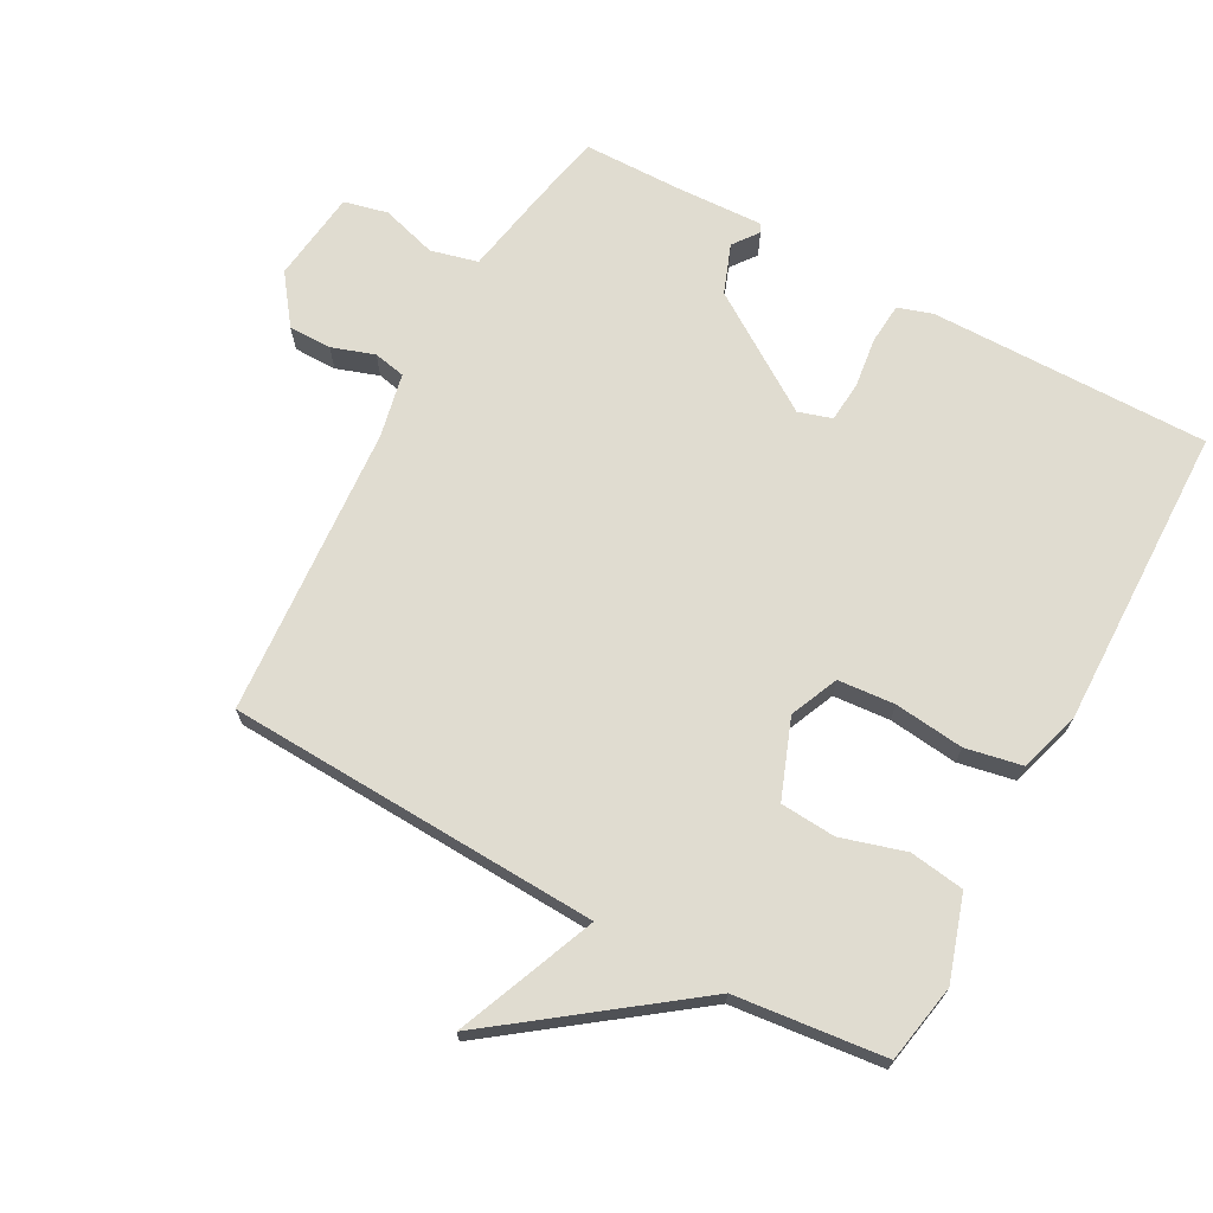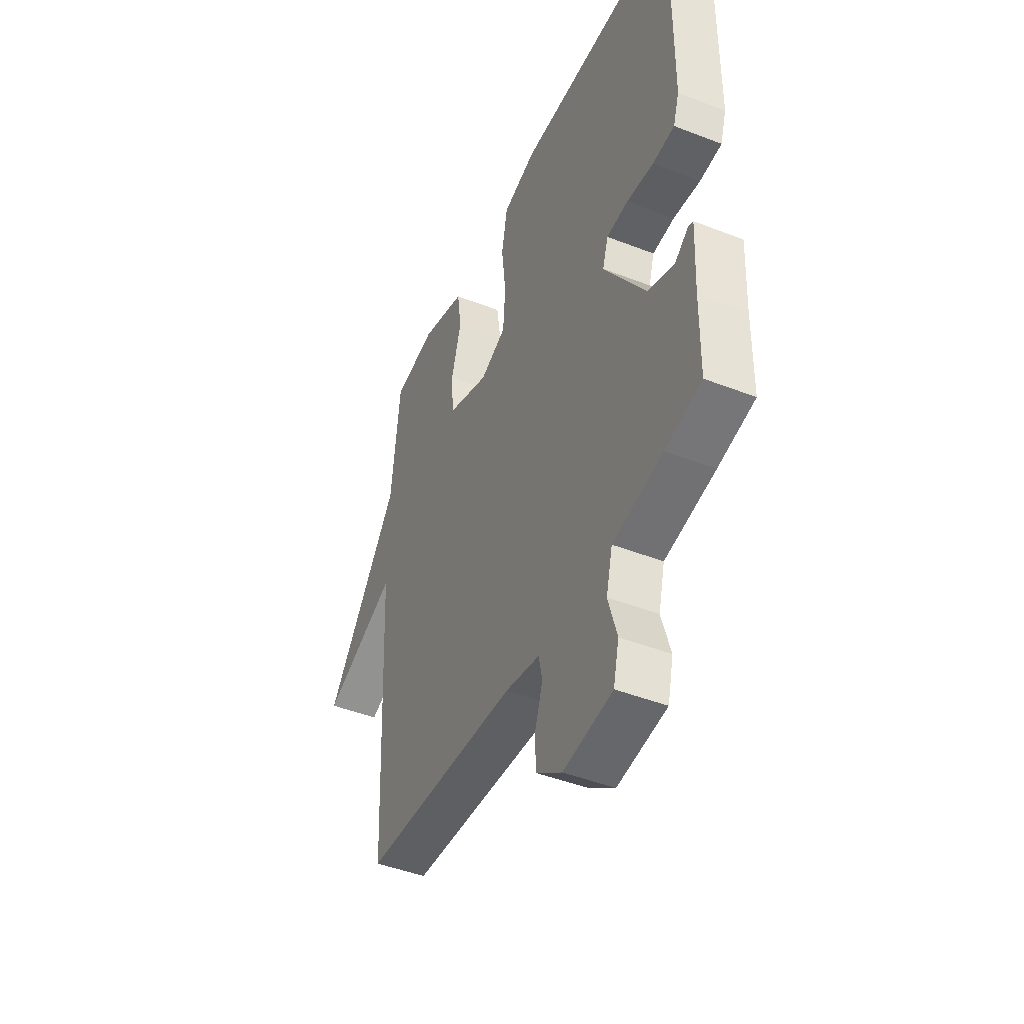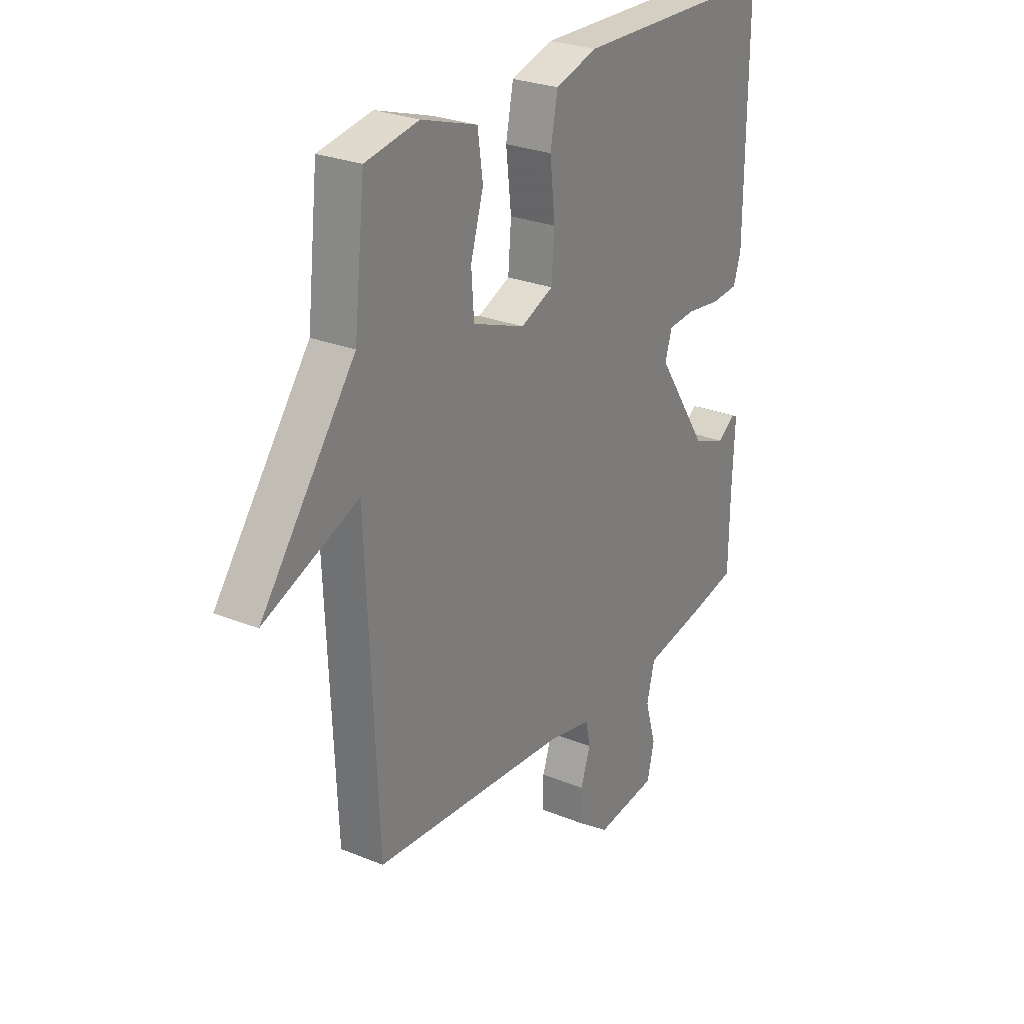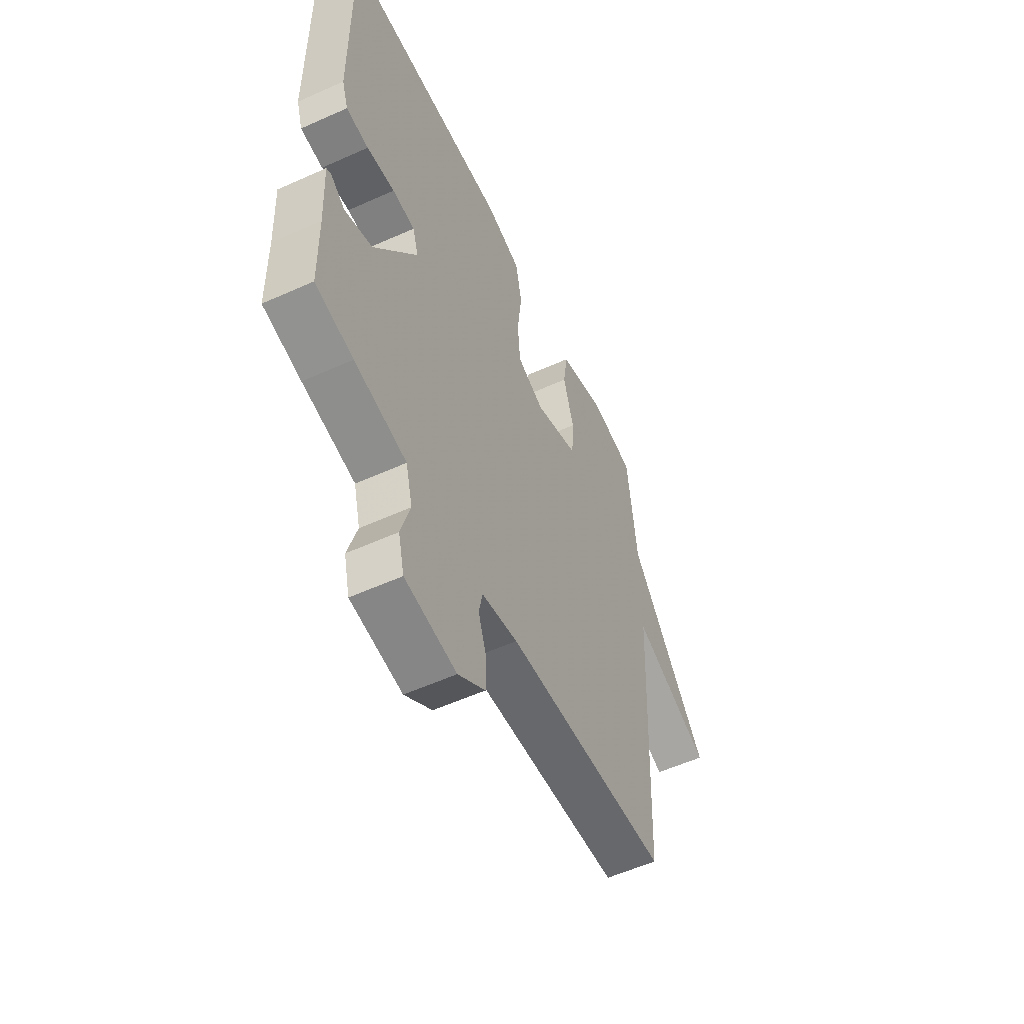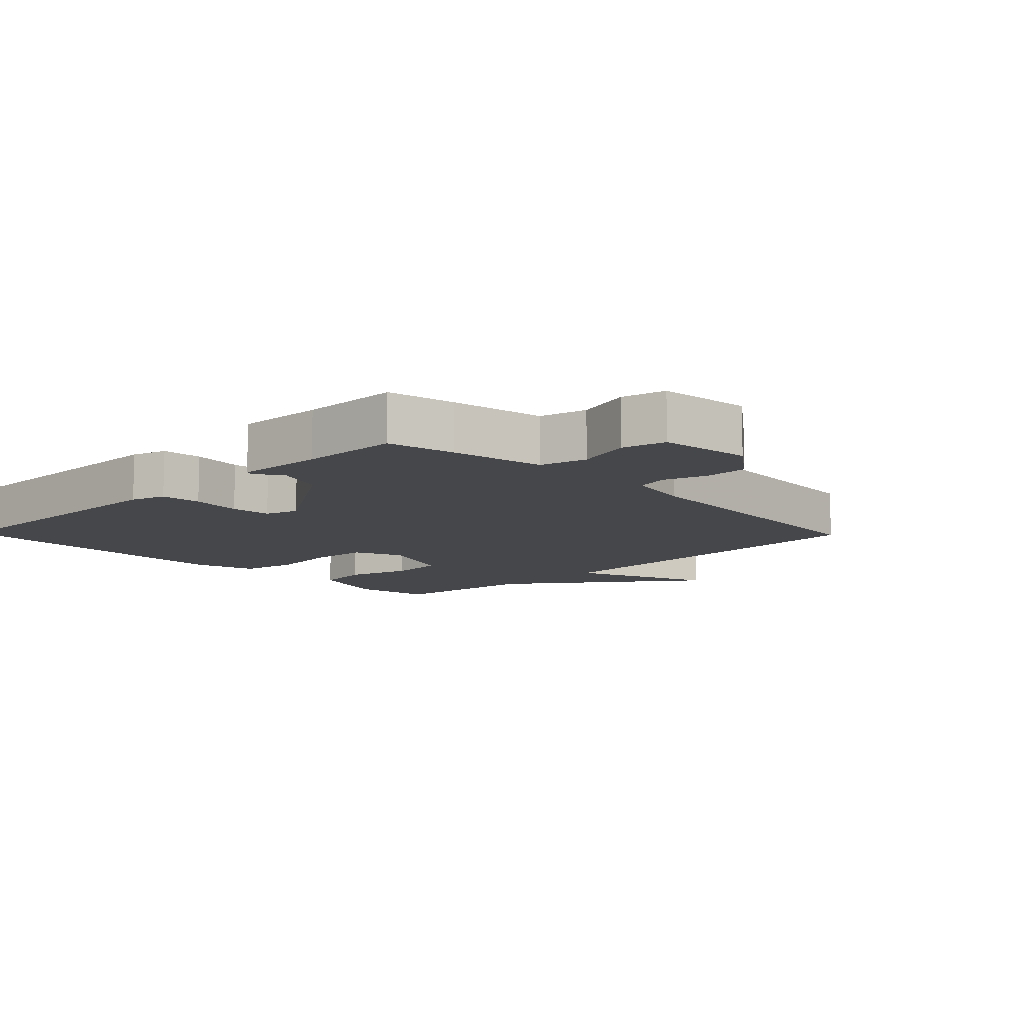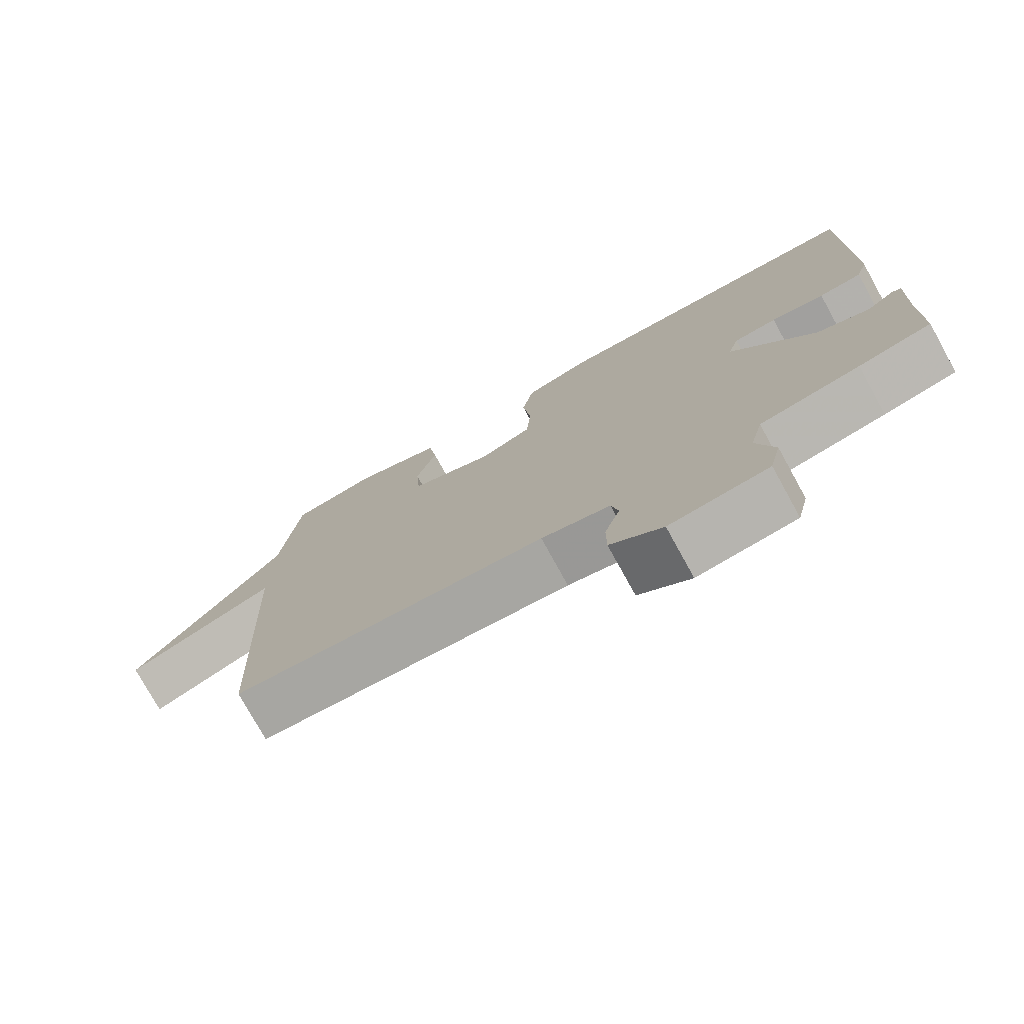
<metadata>
{"format":"obj","ext":"obj","renderer":"f3d","projection":"perspective","resolution":1024,"background":"white","views":[{"elev":69.6,"azim":-61.4,"up":"+Y"},{"elev":-45.5,"azim":65.8,"up":"+Z"},{"elev":26.7,"azim":-57.6,"up":"+Z"},{"elev":-56.1,"azim":115.3,"up":"+Z"},{"elev":-10.4,"azim":134.2,"up":"+Y"},{"elev":-76.7,"azim":28.9,"up":"+Z"}]}
</metadata>
<code>
v 0.5 0.07 -0.5
v 0.397 0.07 -0.522
v 0.255 0.07 -0.548
v 0.237 0.07 -0.62
v 0.262 0.07 -0.705
v 0.246 0.07 -0.772
v 0.106 0.07 -0.789
v 0.032 0.07 -0.734
v 0.032 0.07 -0.668
v 0.054 0.07 -0.603
v 0.044 0.07 -0.554
v -0.054 0.07 -0.533
v -0.5 0.07 -0.5
v -0.525 0.07 0.071
v -0.739 0.07 -0.016
v -0.525 0.07 0.271
v -0.5 0.07 0.5
v -0.379 0.07 0.522
v -0.252 0.07 0.481
v -0.24 0.07 0.397
v -0.269 0.07 0.299
v -0.263 0.07 0.214
v -0.144 0.07 0.169
v -0.07 0.07 0.201
v -0.063 0.07 0.288
v -0.075 0.07 0.394
v -0.058 0.07 0.48
v 0.037 0.07 0.509
v 0.5 0.07 0.5
v 0.497 0.07 0.073
v 0.48 0.07 0.02
v 0.418 0.07 0.015
v 0.341 0.07 0.025
v 0.279 0.07 0.02
v 0.263 0.07 -0.031
v 0.381 0.07 -0.21
v 0.456 0.07 -0.238
v 0.495 0.07 -0.209
v 0.508 0.07 -0.215
v 0.502 0.07 -0.349
v 0.5 0 -0.5
v 0.397 0 -0.522
v 0.255 0 -0.548
v 0.237 0 -0.62
v 0.262 0 -0.705
v 0.246 0 -0.772
v 0.106 0 -0.789
v 0.032 0 -0.734
v 0.032 0 -0.668
v 0.054 0 -0.603
v 0.044 0 -0.554
v -0.054 0 -0.533
v -0.5 0 -0.5
v -0.525 0 0.071
v -0.739 0 -0.016
v -0.525 0 0.271
v -0.5 0 0.5
v -0.379 0 0.522
v -0.252 0 0.481
v -0.24 0 0.397
v -0.269 0 0.299
v -0.263 0 0.214
v -0.144 0 0.169
v -0.07 0 0.201
v -0.063 0 0.288
v -0.075 0 0.394
v -0.058 0 0.48
v 0.037 0 0.509
v 0.5 0 0.5
v 0.497 0 0.073
v 0.48 0 0.02
v 0.418 0 0.015
v 0.341 0 0.025
v 0.279 0 0.02
v 0.263 0 -0.031
v 0.381 0 -0.21
v 0.456 0 -0.238
v 0.495 0 -0.209
v 0.508 0 -0.215
v 0.502 0 -0.349
f 37 38 39 40
f 1 2 3
f 40 1 3
f 37 40 3
f 36 37 3
f 35 36 3
f 31 32 33
f 30 31 33
f 29 30 33
f 28 29 33
f 27 28 33
f 26 27 33
f 25 26 33
f 24 25 33 34
f 23 24 34 35
f 19 20 21
f 18 19 21
f 17 18 21
f 16 17 21
f 16 21 22
f 15 16 22
f 14 15 22
f 23 35 3
f 22 23 3
f 14 22 3
f 13 14 3
f 12 13 3
f 8 9 10
f 7 8 10
f 6 7 10
f 5 6 10
f 4 5 10
f 3 4 10 11
f 3 11 12
f 80 79 78 77
f 43 42 41
f 43 41 80
f 43 80 77
f 43 77 76
f 43 76 75
f 73 72 71
f 73 71 70
f 73 70 69
f 73 69 68
f 73 68 67
f 73 67 66
f 73 66 65
f 74 73 65 64
f 75 74 64 63
f 61 60 59
f 61 59 58
f 61 58 57
f 61 57 56
f 62 61 56
f 62 56 55
f 62 55 54
f 43 75 63
f 43 63 62
f 43 62 54
f 43 54 53
f 43 53 52
f 50 49 48
f 50 48 47
f 50 47 46
f 50 46 45
f 50 45 44
f 51 50 44 43
f 52 51 43
f 1 41 42 2
f 2 42 43 3
f 3 43 44 4
f 4 44 45 5
f 5 45 46 6
f 6 46 47 7
f 7 47 48 8
f 8 48 49 9
f 9 49 50 10
f 10 50 51 11
f 11 51 52 12
f 12 52 53 13
f 13 53 54 14
f 14 54 55 15
f 15 55 56 16
f 16 56 57 17
f 17 57 58 18
f 18 58 59 19
f 19 59 60 20
f 20 60 61 21
f 21 61 62 22
f 22 62 63 23
f 23 63 64 24
f 24 64 65 25
f 25 65 66 26
f 26 66 67 27
f 27 67 68 28
f 28 68 69 29
f 29 69 70 30
f 30 70 71 31
f 31 71 72 32
f 32 72 73 33
f 33 73 74 34
f 34 74 75 35
f 35 75 76 36
f 36 76 77 37
f 37 77 78 38
f 38 78 79 39
f 39 79 80 40
f 40 80 41 1

</code>
